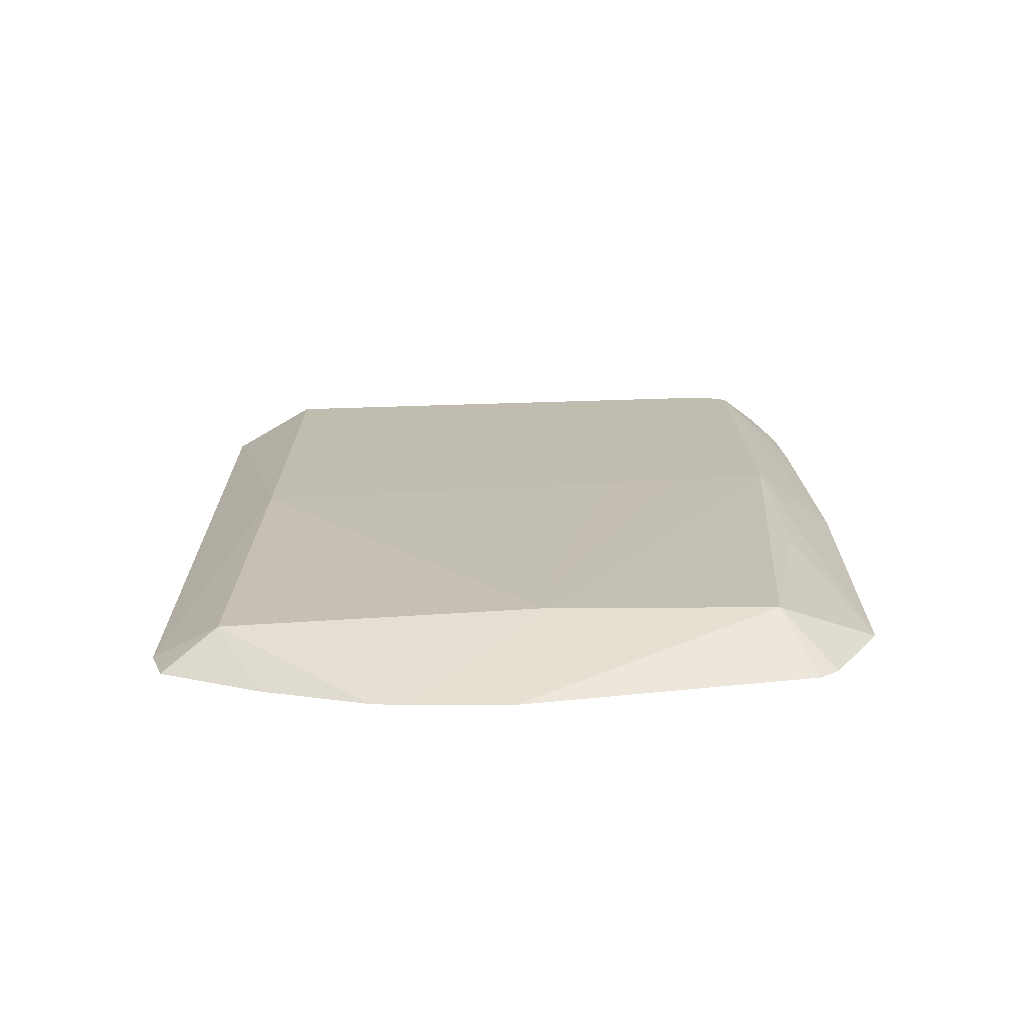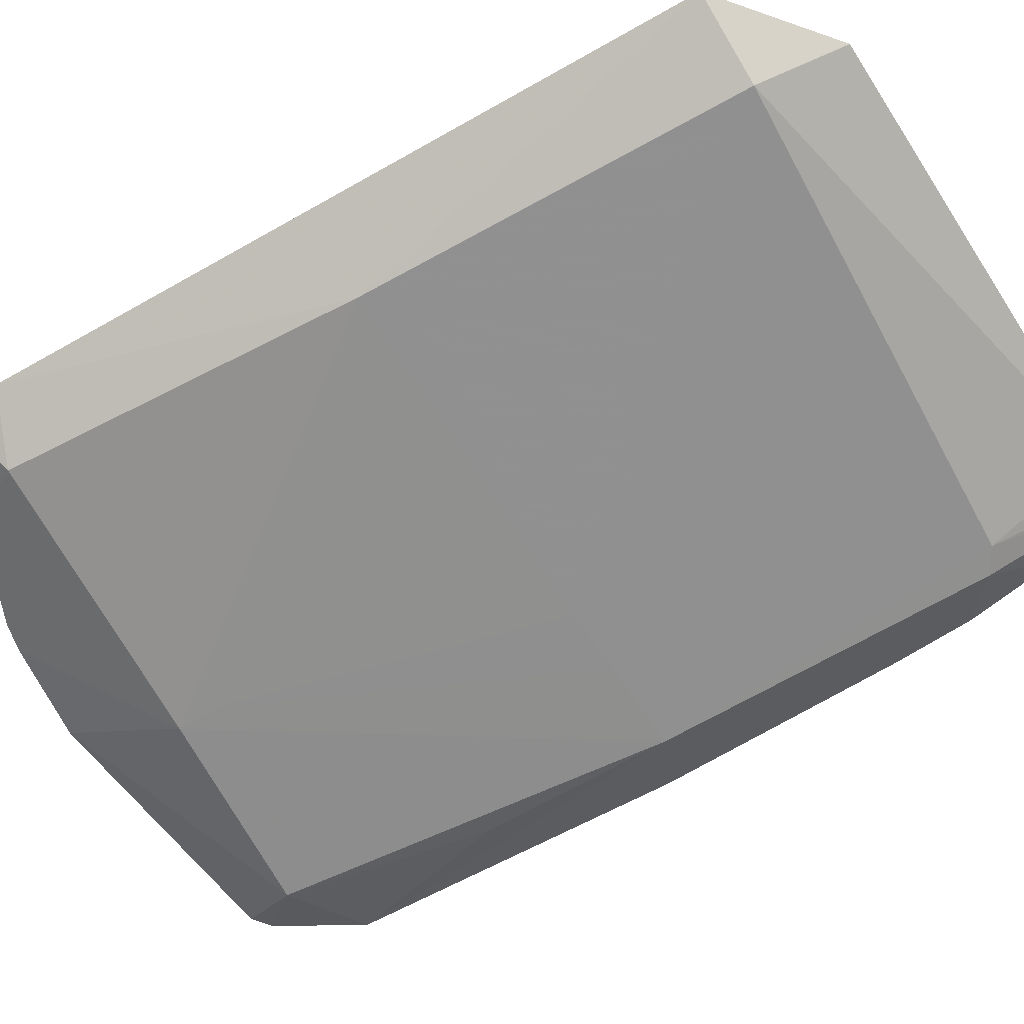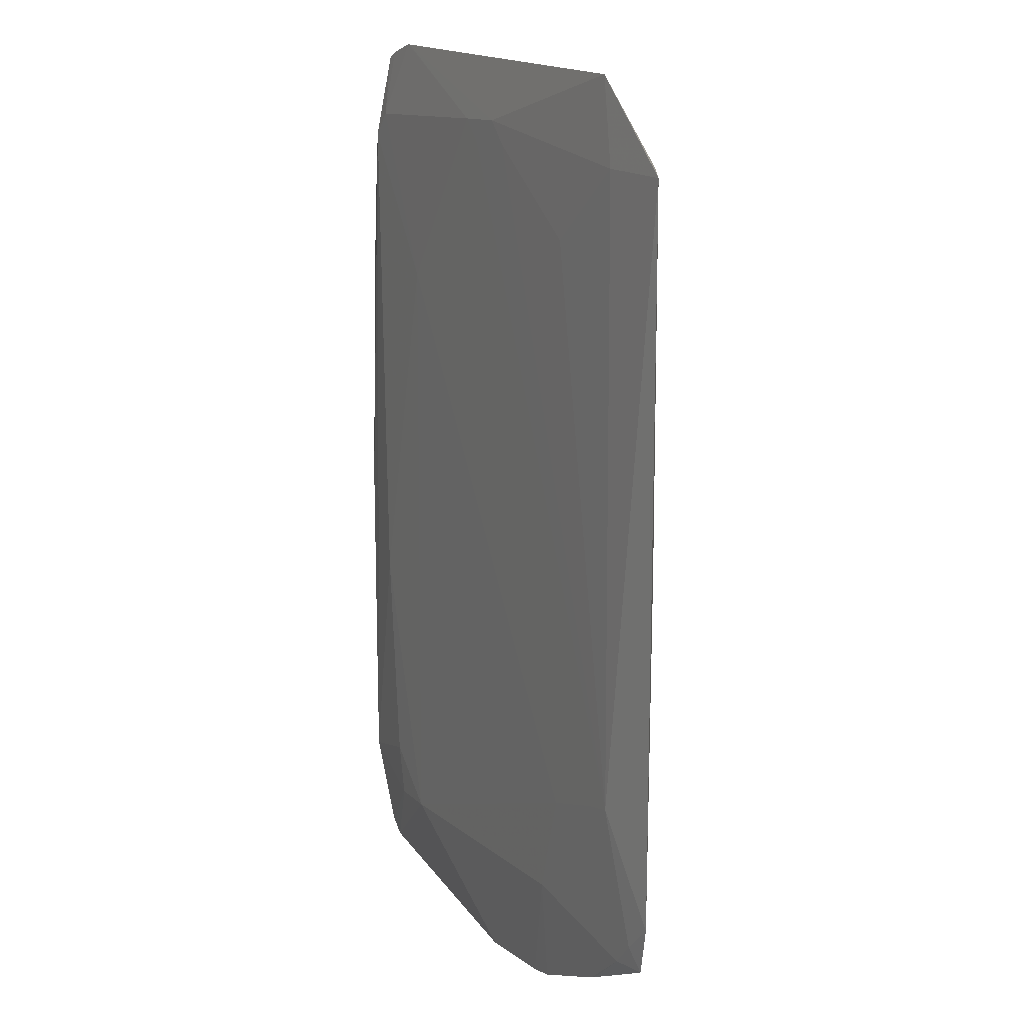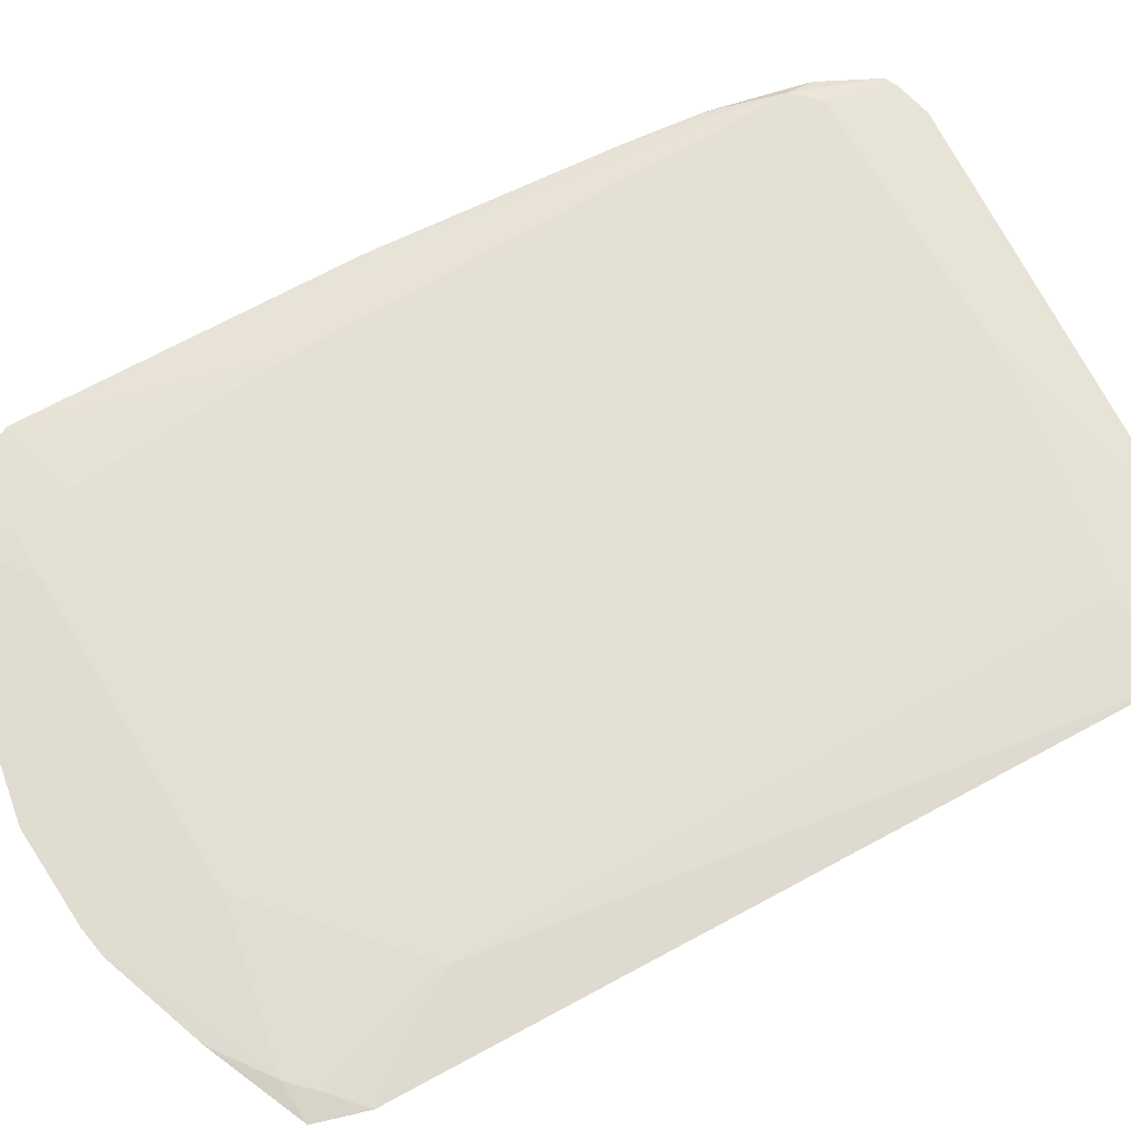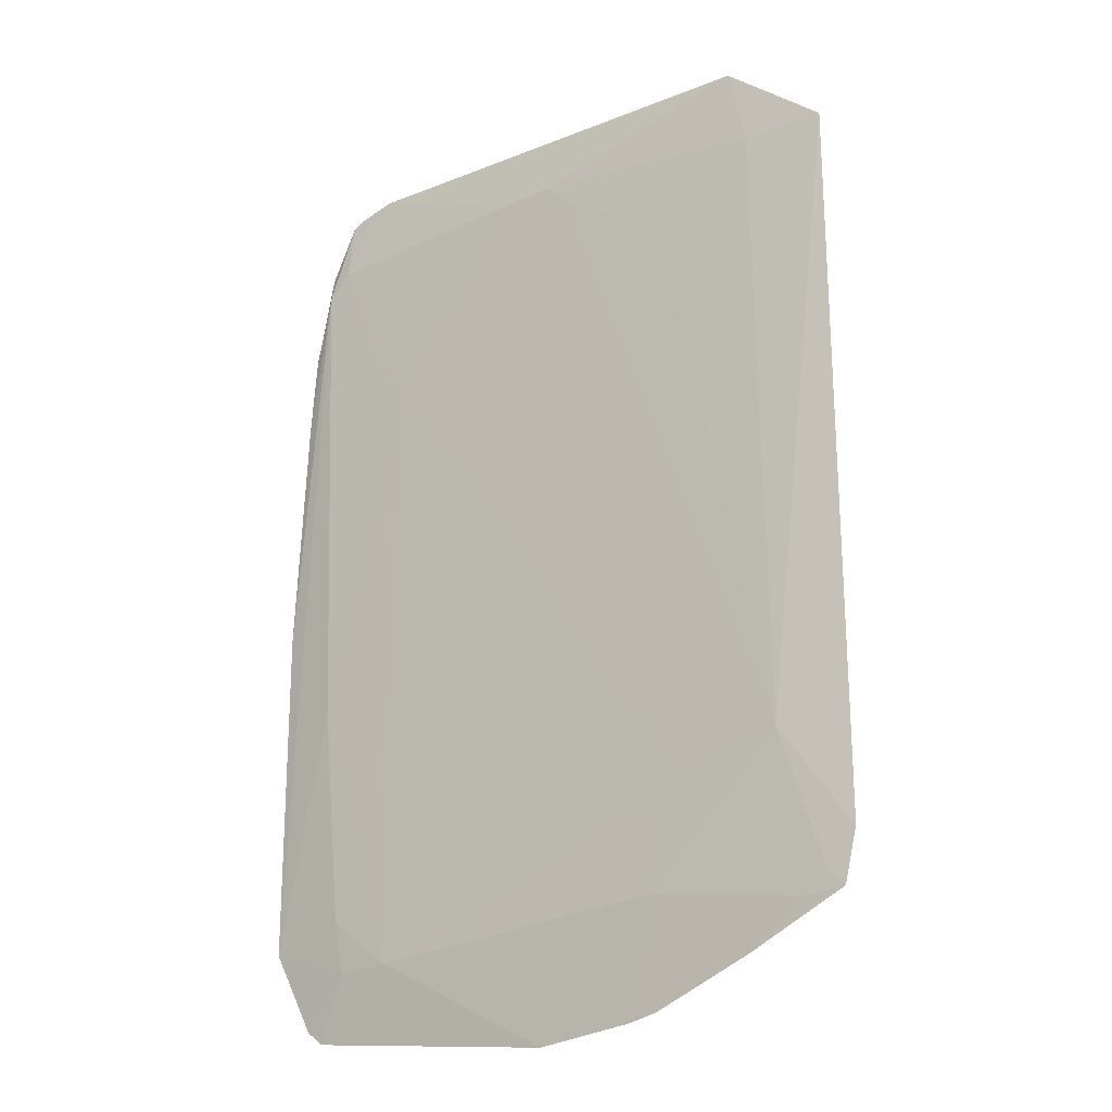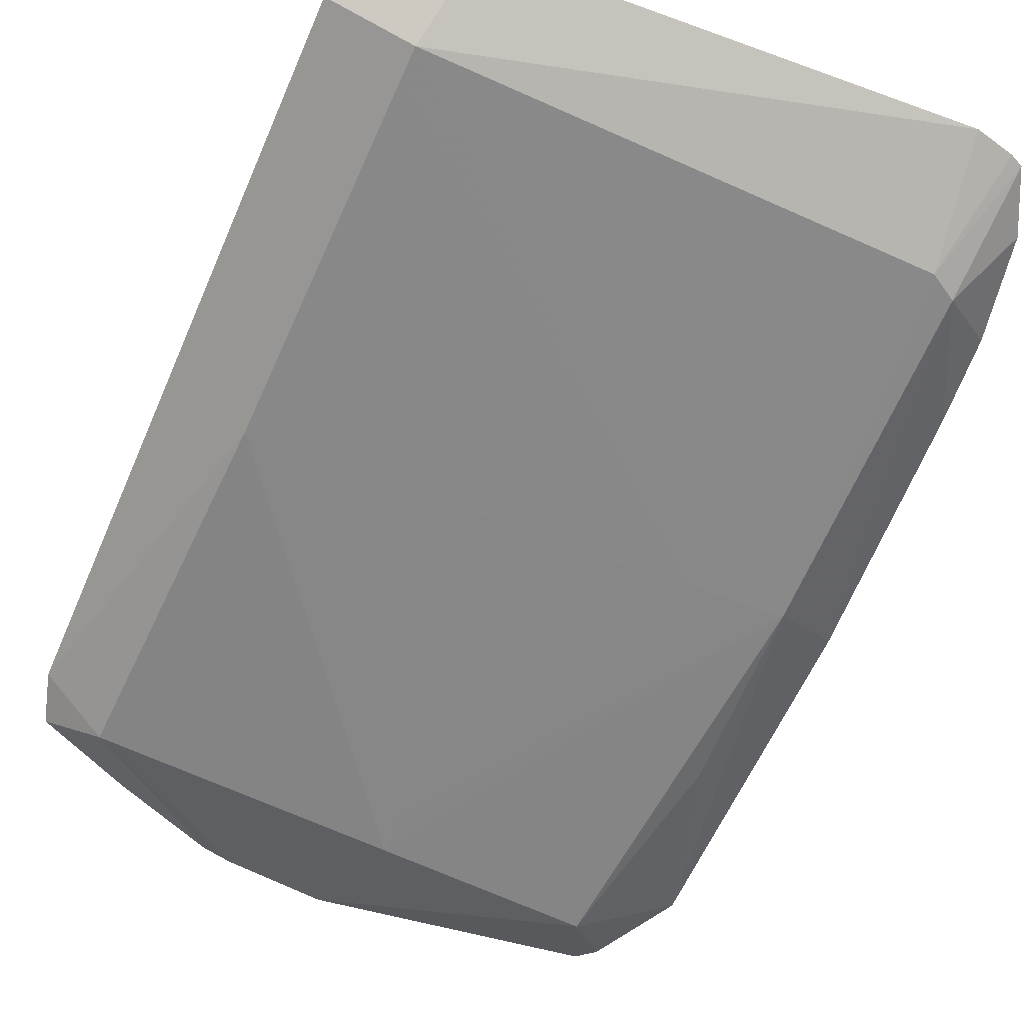
<metadata>
{"format":"obj","ext":"obj","renderer":"f3d","projection":"perspective","resolution":1024,"background":"white","views":[{"elev":-72.6,"azim":-178.0,"up":"+Y"},{"elev":-65.5,"azim":119.4,"up":"+Z"},{"elev":12.1,"azim":63.7,"up":"+Y"},{"elev":65.9,"azim":61.0,"up":"+Z"},{"elev":-24.9,"azim":37.3,"up":"+Y"},{"elev":-62.5,"azim":156.2,"up":"+Z"}]}
</metadata>
<code>
v -0.08519 -0.1305 0.0177
v -0.07146 -0.1158 0.01944
v -0.05503 -0.1154 0.02004
v -0.07136 -0.1156 0.004791
v -0.008619 -0.1127 0.003939
v 0.09093 -0.1128 0.01814
v 0.0838 -0.1199 0.01814
v -0.07433 -0.09997 0.01983
v 0.03789 -0.1428 0.0177
v -0.002447 -0.1126 0.004127
v -0.007851 -0.09988 0.003879
v 0.00979 0.1171 0.01969
v 0.002662 0.1242 0.01969
v 0.04789 -0.08156 0.02005
v 0.06861 -0.07583 0.01998
v 0.09563 -0.1191 0.01678
v 0.0675 -0.1318 0.0177
v 0.1 -0.1043 0.01769
v -0.0821 -0.0537 0.006672
v -0.08109 -0.03344 0.01994
v 0.08034 -0.1112 0.006697
v 0.07061 -0.1301 0.0177
v 0.07904 -0.0738 0.01994
v -0.09877 -0.1056 0.0177
v -0.09645 0.0709 0.0177
v 0.0293 -0.1444 0.0177
v 0.04774 0.09099 0.01951
v -0.07993 -0.1348 0.0177
v -0.03157 0.001491 0.003646
v -0.0518 0.003289 0.003647
v -0.08045 0.1429 0.0177
v -7.806e-05 -0.1467 0.0177
v 0.07061 0.1385 0.0177
v 0.07726 -0.002675 0.003721
v -0.06543 0.1472 0.01767
v -0.07943 0.004679 0.003703
v -0.06386 0.147 0.0177
v -0.07672 0.1446 0.01767
v 0.07713 0.008107 0.003797
v -0.09459 0.09553 0.0177
v -0.09979 -0.004046 0.0177
v -0.05437 0.07177 0.02002
v 0.07044 0.1386 0.0177
v 0.03827 -0.1118 0.01988
v 0.1012 0.1116 0.0177
v -0.06976 0.1111 0.004754
v -0.0776 0.1065 0.004764
v 0.07652 0.1052 0.004507
v -0.08902 0.1253 0.01747
v -0.08807 0.1171 0.01955
v -0.08095 0.1242 0.01955
v -0.008015 0.1172 0.01978
v -0.01514 0.1243 0.01978
v 0.0677 0.1128 0.004581
v 0.07654 0.113 0.004571
v 0.07654 0.113 0.01883
f 32 4 5
f 20 24 8
f 45 23 18
f 45 18 34
f 34 18 21
f 55 33 45
f 45 34 55
f 3 44 14
f 3 20 8
f 32 44 3
f 4 24 19
f 28 4 32
f 32 3 28
f 21 18 16
f 21 5 10
f 10 34 21
f 5 34 10
f 39 34 29
f 29 34 11
f 11 34 5
f 46 55 54
f 4 19 36
f 36 19 24
f 36 5 4
f 36 24 41
f 36 11 5
f 38 46 31
f 1 24 4
f 4 28 1
f 14 44 15
f 15 44 23
f 56 23 45
f 45 33 56
f 32 5 26
f 26 5 21
f 26 44 32
f 23 44 7
f 48 55 34
f 34 39 48
f 48 39 29
f 29 11 30
f 11 36 30
f 30 48 29
f 55 48 30
f 30 54 55
f 46 54 30
f 30 36 46
f 50 31 49
f 41 24 50
f 24 20 50
f 46 36 47
f 47 36 41
f 47 31 46
f 49 31 47
f 42 50 20
f 20 3 42
f 42 3 14
f 14 15 42
f 8 24 2
f 24 1 2
f 2 3 8
f 2 28 3
f 2 1 28
f 23 56 27
f 43 56 33
f 33 55 43
f 6 16 18
f 6 7 16
f 6 18 23
f 23 7 6
f 21 16 17
f 38 31 51
f 31 50 51
f 51 42 53
f 50 42 51
f 49 47 40
f 40 50 49
f 52 15 23
f 53 42 52
f 52 42 15
f 56 43 13
f 13 37 53
f 13 43 37
f 35 43 55
f 37 43 35
f 35 55 46
f 35 46 38
f 38 51 35
f 53 37 35
f 35 51 53
f 16 7 22
f 22 17 16
f 7 17 22
f 9 26 21
f 21 17 9
f 44 26 9
f 9 7 44
f 9 17 7
f 25 47 41
f 25 40 47
f 41 50 25
f 50 40 25
f 12 27 56
f 56 13 12
f 23 27 12
f 12 52 23
f 12 13 53
f 53 52 12

</code>
